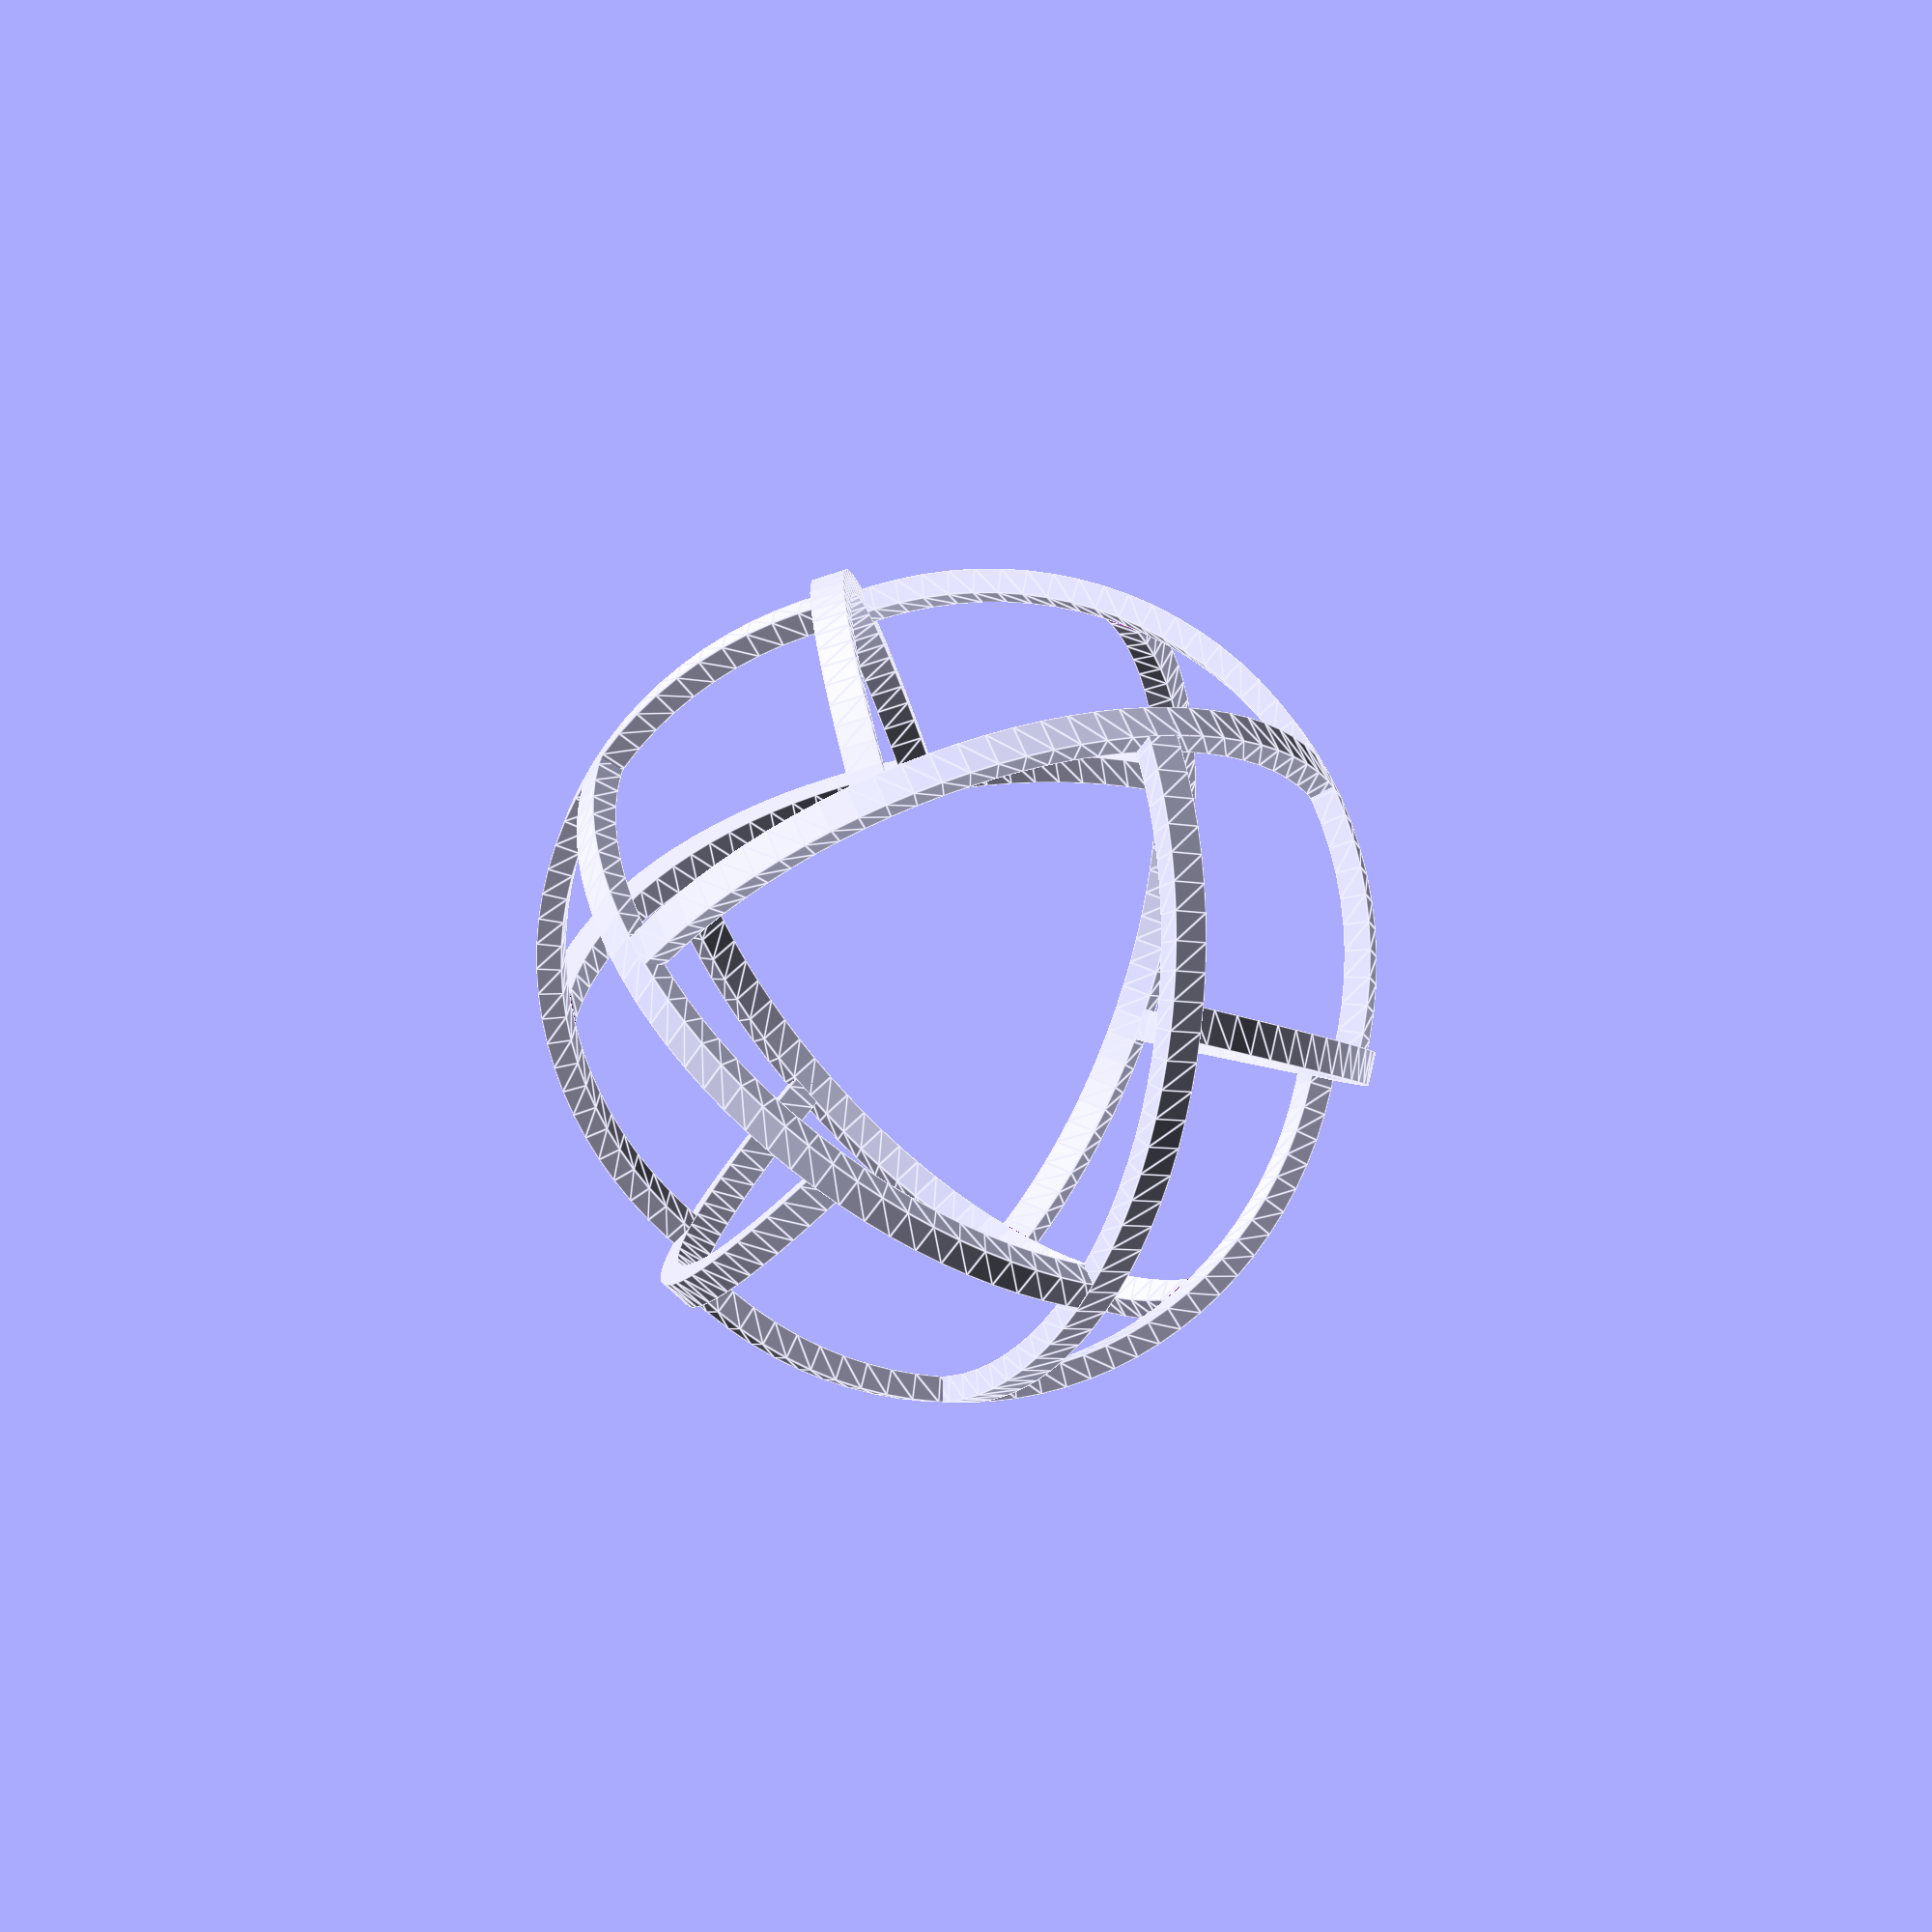
<openscad>
$fn=100;
e=.001;

r=100;
w=8;
h=6;

/*
 * alpha: the regular spherical triangles' great-circle arc (edge-length)
 * beta:  the regular spherical squares' great-circle arc (edge-length)
 *
 * A: the triangles' corner arc
 * B: the squares' corner arc
 * A+B = tau/2
 *
 * alpha = 2*beta
 * cos (alpha) = 1 / (1-cos(A)) - 1
 * cos (beta)  = 2 / (1-cos(B)) - 1
 * cos (beta)  = 2 / (1+cos(A)) - 1
 *
 * let x = cos(A)
 *
 * 1 / (1-x) -1 = 2 * ( 2/(1+x) - 1 )^2 - 1
 *
 */

cuberoot=pow(24*sqrt(78)-181, 1/3);
cos_A=(1/6)*(5) -
      (1/6)*(23)/cuberoot +
      (1/6)*cuberoot;

A=acos(cos_A);

cos_alpha=1/(1-cos_A)-1;
alpha=acos(cos_alpha);

module arc(r, w, h)
{
    rotate_extrude(angle=alpha*3/4)
    translate([r-h/2,0])square([h,w],center=true);
}

module chopped_arc(r,w,h)
{
    difference(){
        arc(r,w,h);

        rotate([-A,0,0])
        translate([r,0,0])
        cube([w+h,w+h,w-e],center=true);
    }
}

module spherical_arc(r,w,h)
{
    intersection()
    {
        chopped_arc(r+h,w,h+r);
        difference()
        {
            sphere(r);
            sphere(r-h);
        }
    }
}

module step_x()
{
    rotate([0,0,alpha/2])rotate([A,0,0])
    children();
}

module step_y()
{
    rotate([0,0,3*alpha/2])rotate([180,0,0])
    children();
}

module quad()
{
    children();
    step_x(){
        children();
        step_x(){
            children();
            step_x(){
                children();
            }
        }
    }

}

module extend()
{
    children();
    step_y()
    {
        children();    
        step_x()step_x()step_x()
        {
            children();
            step_y()
            {
                children();
                step_x()
                {
                    children();
                    step_y()children();
                }
            }
        }
   }
}

module ball(r,w,h)
{
    quad()extend()chopped_arc(r,w,h);
}

module smooth_ball(r,w,h)
{
    quad()extend()spherical_arc(r,w,h);
}

module smooth_ball_alt(r,w,h)
{
    intersection()
    {
        quad()extend()arc(r+h,w,h+r);
        difference()
        {
            sphere(r);
            sphere(r-h);
        }
    }
}

//smooth_ball(r,w,h); /* slow */
//smooth_ball_alt(r,w,h); /* slow */
ball(r,w,h);

</openscad>
<views>
elev=326.1 azim=224.7 roll=124.1 proj=p view=edges
</views>
